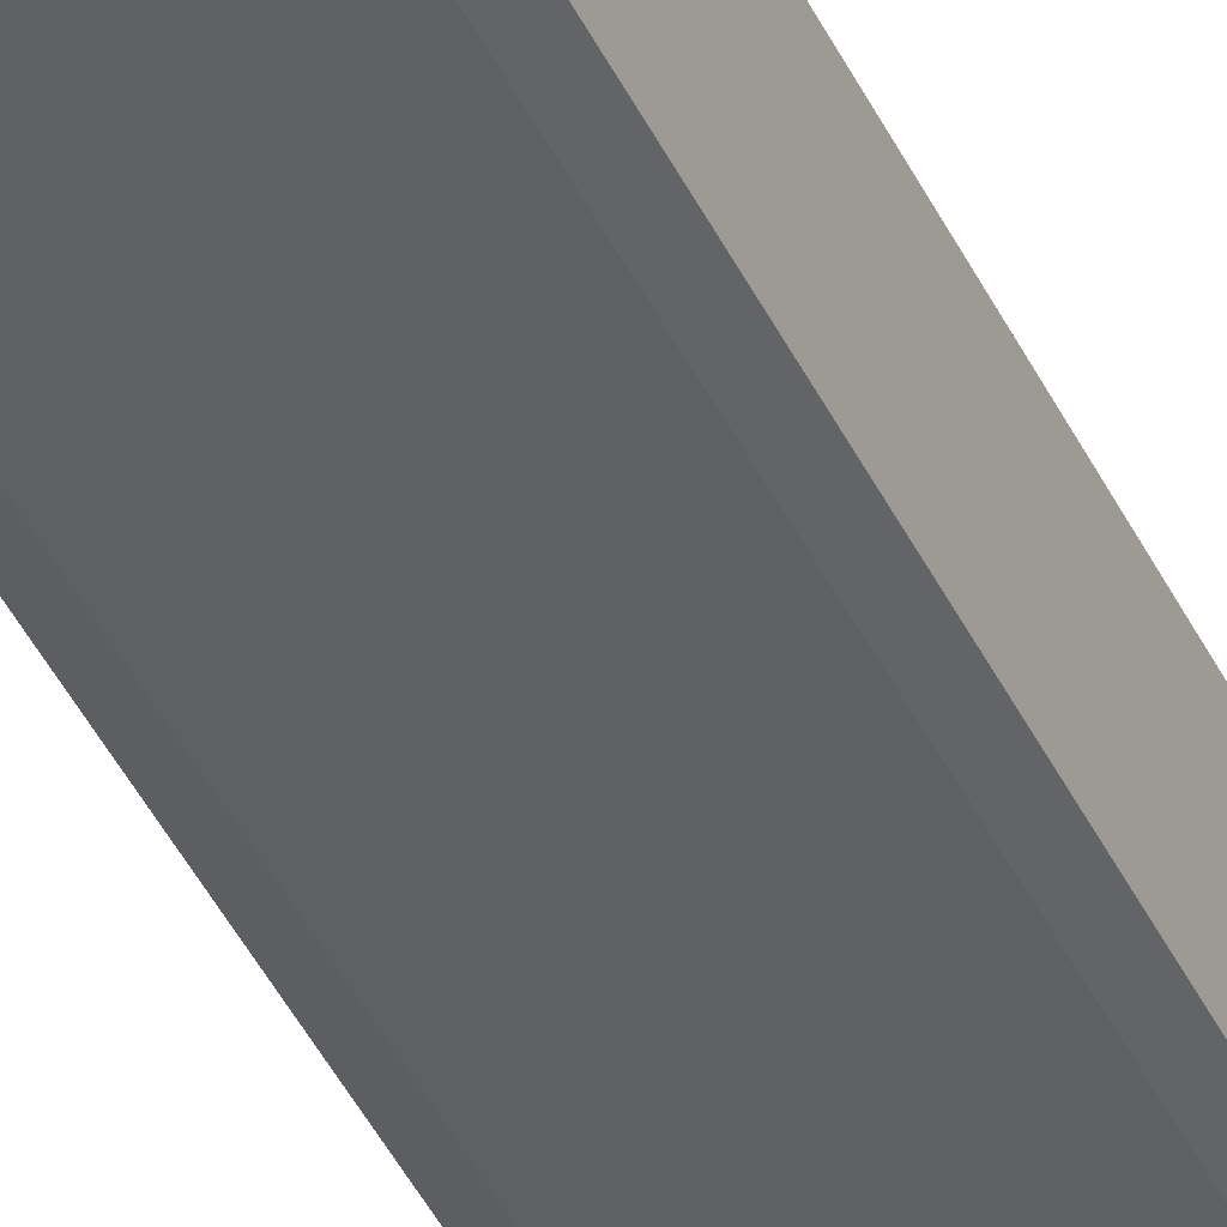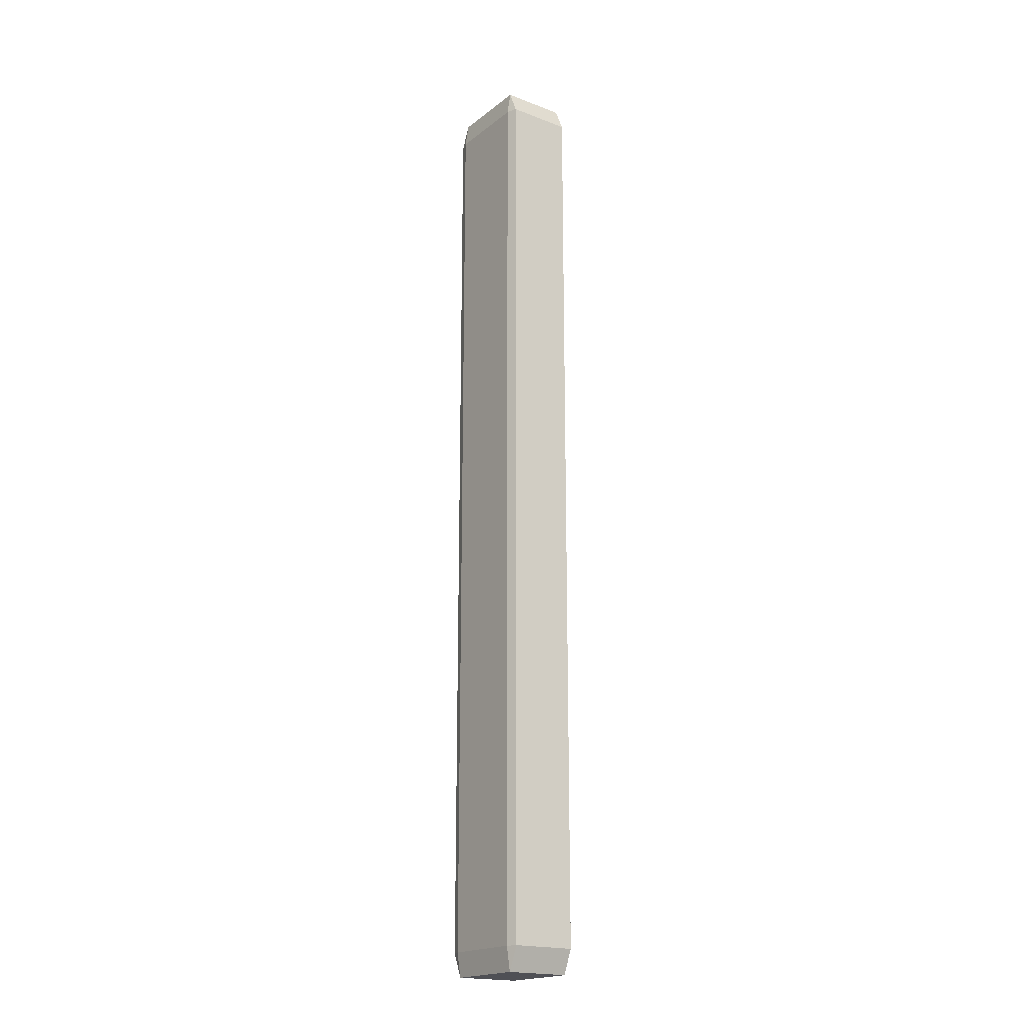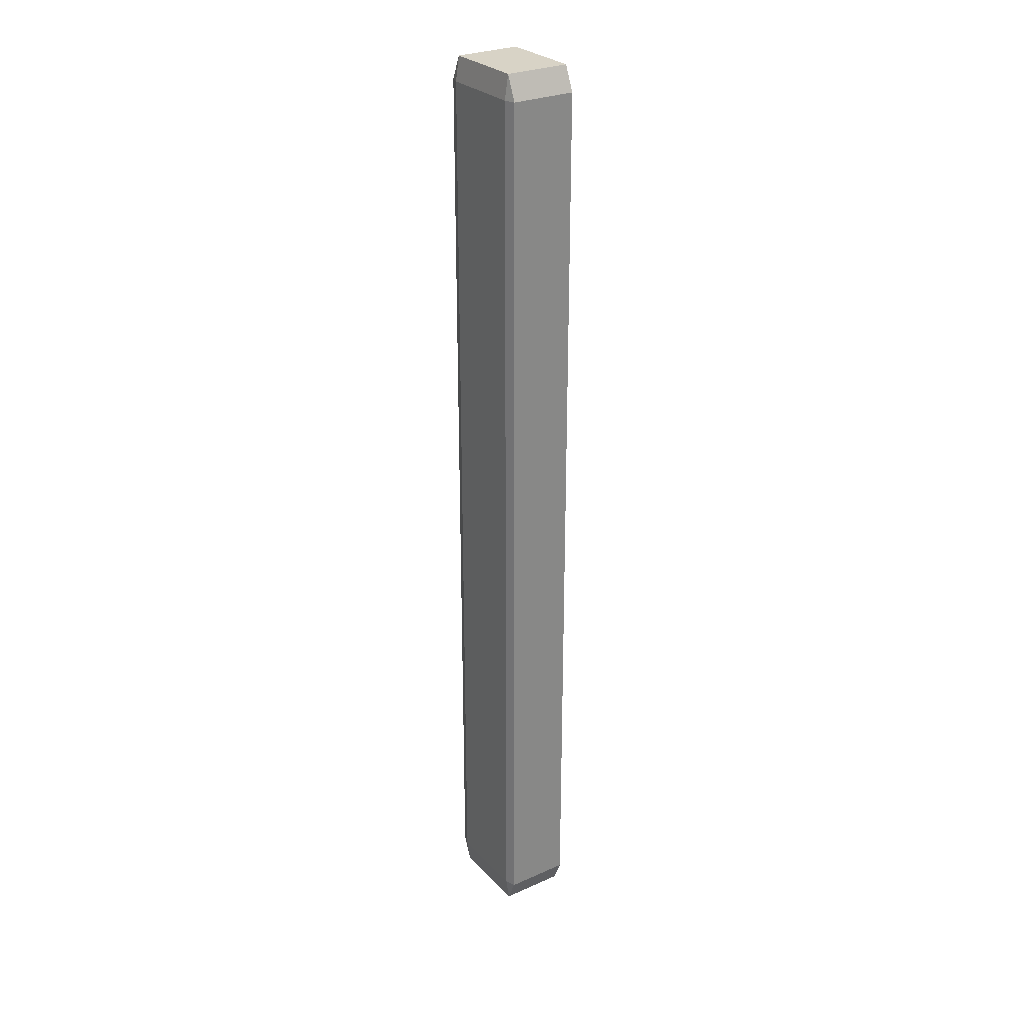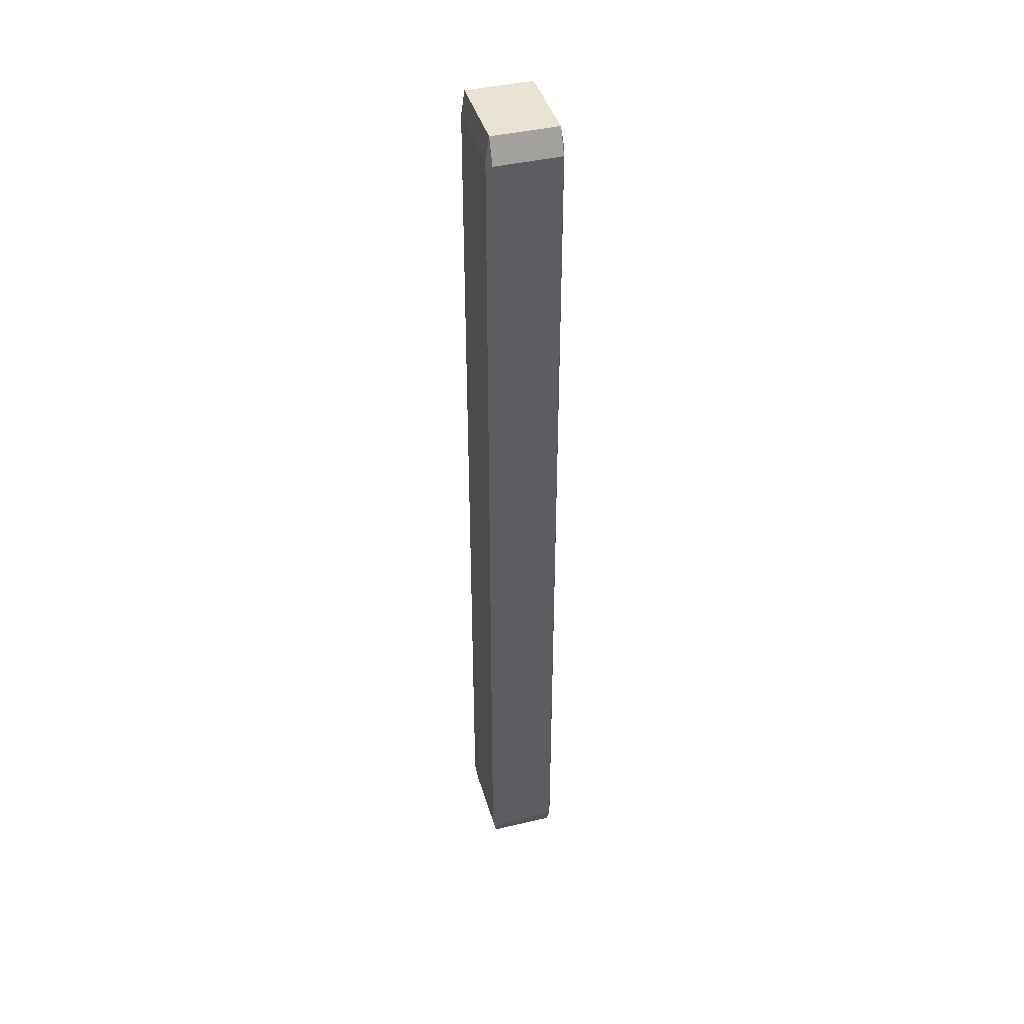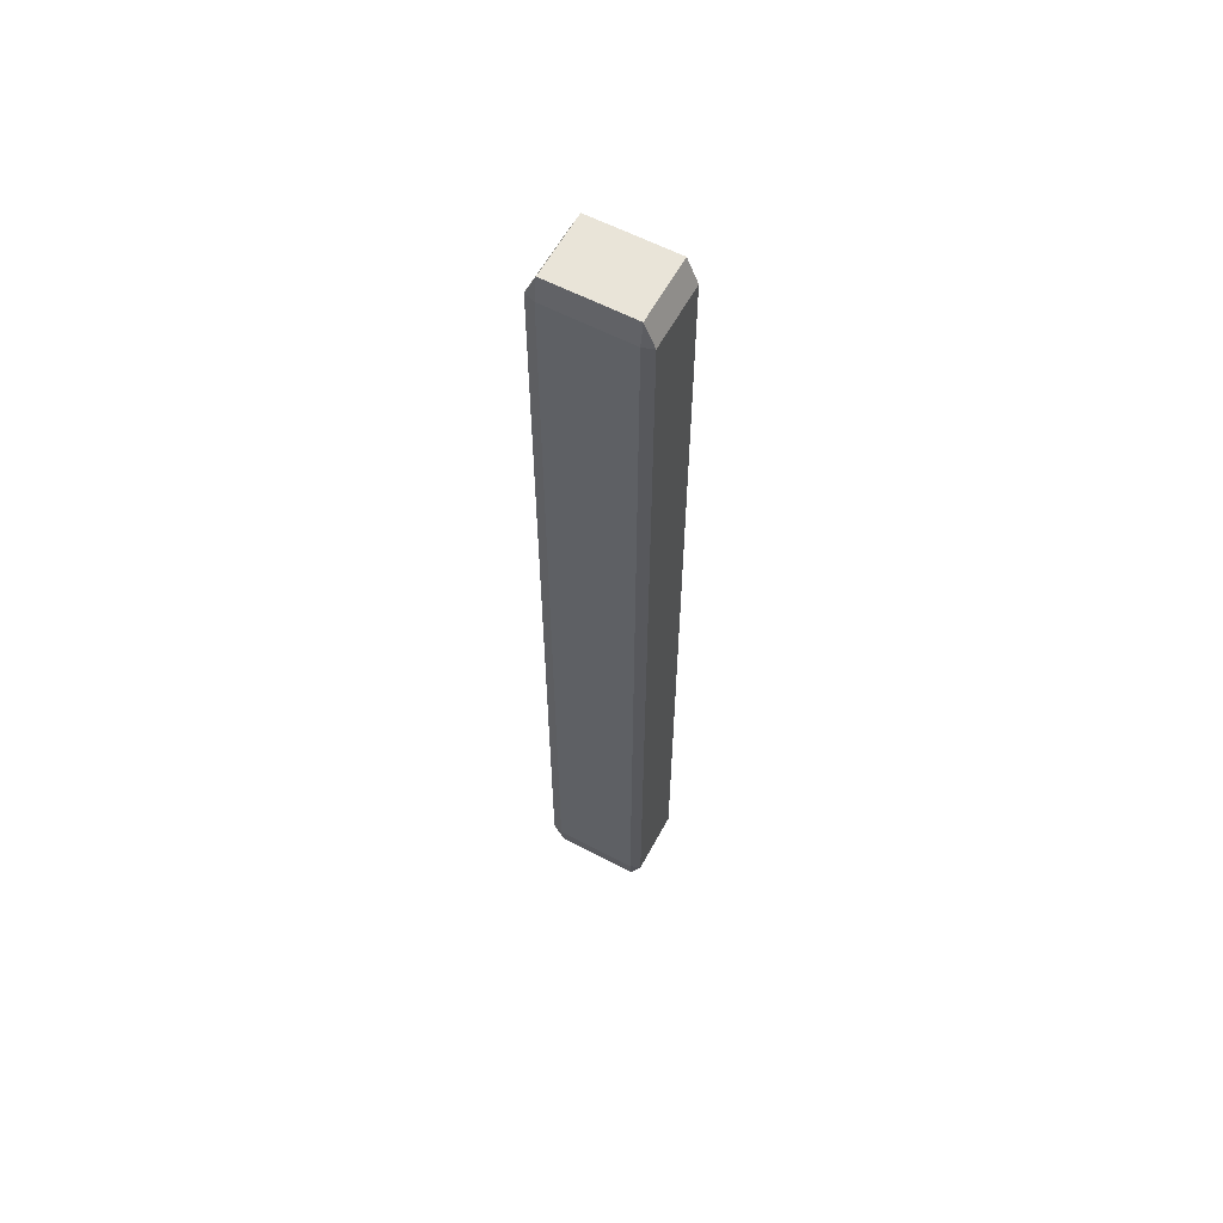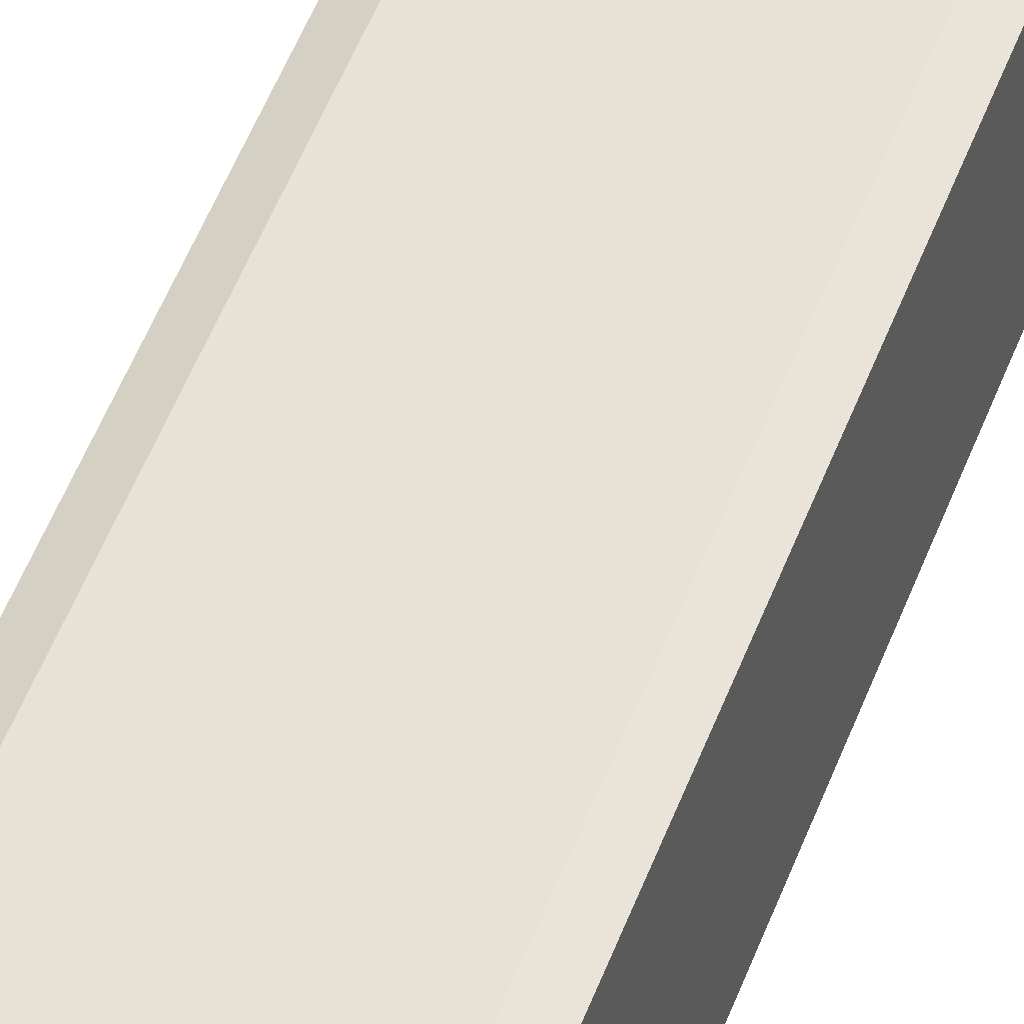
<metadata>
{"format":"obj","ext":"obj","renderer":"f3d","projection":"perspective","resolution":1024,"background":"white","views":[{"elev":-42.6,"azim":-156.0,"up":"+Y"},{"elev":-19.3,"azim":-125.5,"up":"+Z"},{"elev":28.0,"azim":56.2,"up":"+Z"},{"elev":42.0,"azim":-105.8,"up":"+Z"},{"elev":60.1,"azim":28.2,"up":"+Z"},{"elev":39.8,"azim":-163.2,"up":"+Y"}]}
</metadata>
<code>
v 0.7524 -0.6449 -8.172
v 0.7524 -0.5804 -8.602
v 0.9405 -0.5804 -8.172
v -0.7524 0.6449 -8.172
v -0.7524 0.6449 8.172
v 0.7524 0.6449 8.172
v 0.7524 0.6449 -8.172
v -0.9405 0.5804 8.172
v -0.7524 0.5804 8.602
v -0.9405 -0.5804 8.172
v -0.9405 0.5804 -8.172
v -0.9405 -0.5804 -8.172
v 0.7524 -0.5804 8.602
v -0.7524 -0.5804 8.602
v -0.7524 -0.6449 8.172
v 0.7524 -0.6449 8.172
v 0.9405 0.5804 -8.172
v 0.9405 0.5804 8.172
v 0.7524 0.5804 8.602
v -0.7524 -0.6449 -8.172
v 0.9405 -0.5804 8.172
v -0.7524 -0.5804 -8.602
v -0.7524 0.5804 -8.602
v 0.7524 0.5804 -8.602
f 1 2 3
f 5 6 7
f 8 9 5
f 8 11 12
f 14 15 16
f 7 6 18
f 14 9 8
f 19 9 14
f 10 12 20
f 17 18 21
f 6 5 9
f 3 21 16
f 2 22 23
f 2 24 17
f 1 16 15
f 11 4 23
f 24 7 17
f 21 13 16
f 15 14 10
f 1 20 22
f 21 18 19
f 20 12 22
f 18 6 19
f 8 5 4
f 7 24 23
f 11 23 22
f 4 5 7
f 10 8 12
f 13 14 16
f 17 7 18
f 10 14 8
f 13 19 14
f 15 10 20
f 3 17 21
f 19 6 9
f 1 3 16
f 24 2 23
f 3 2 17
f 20 1 15
f 2 1 22
f 13 21 19
f 11 8 4
f 4 7 23
f 12 11 22

</code>
